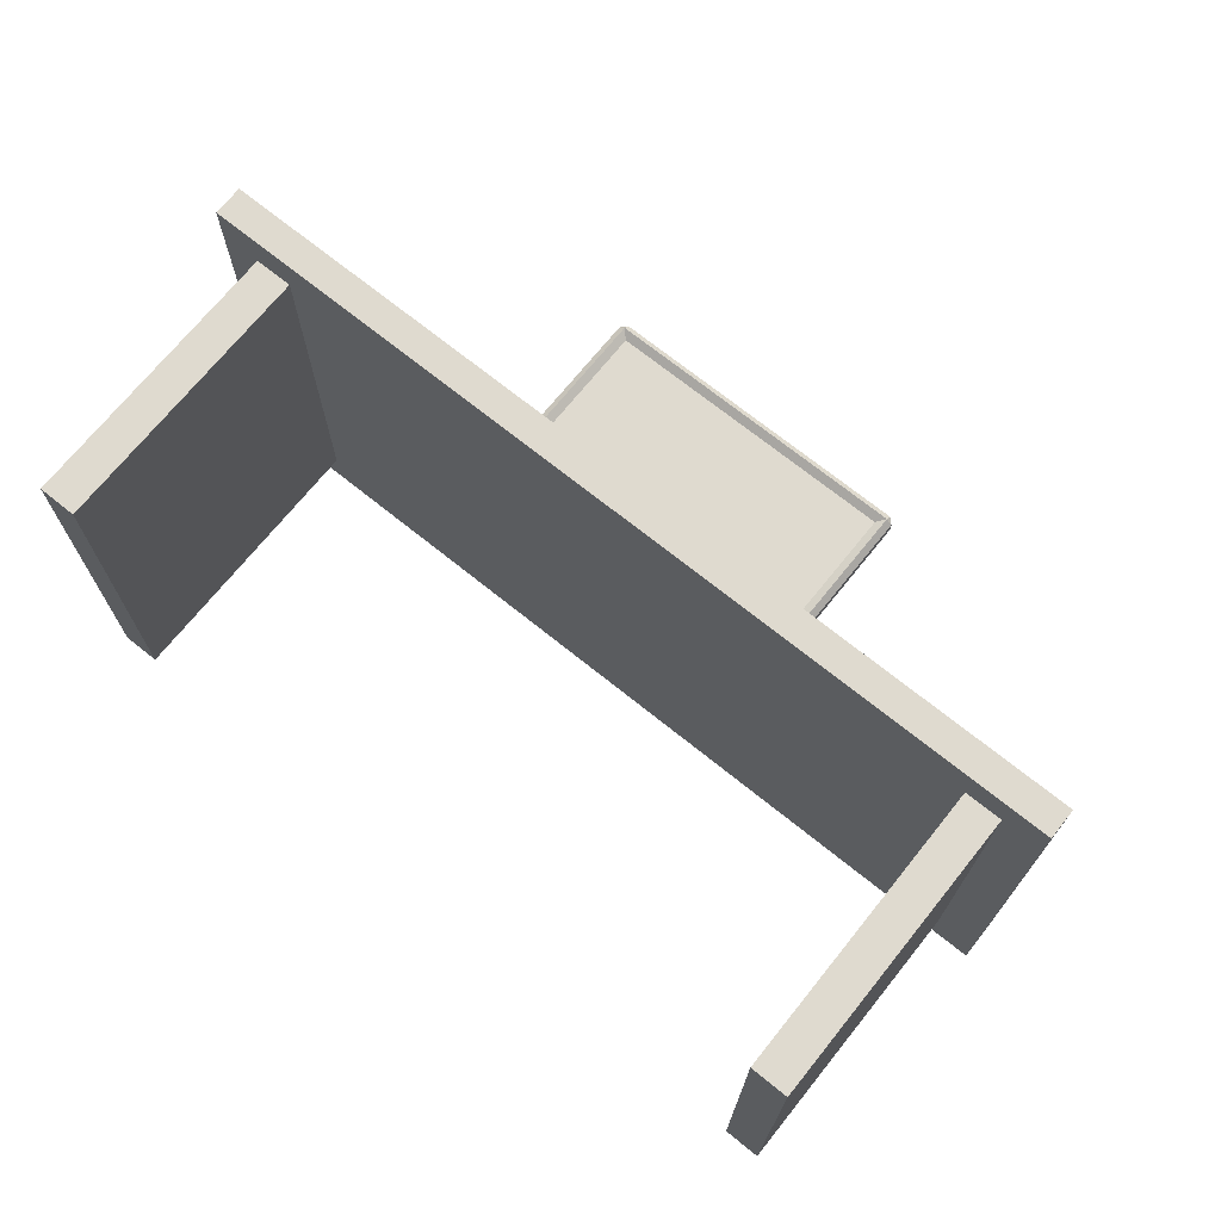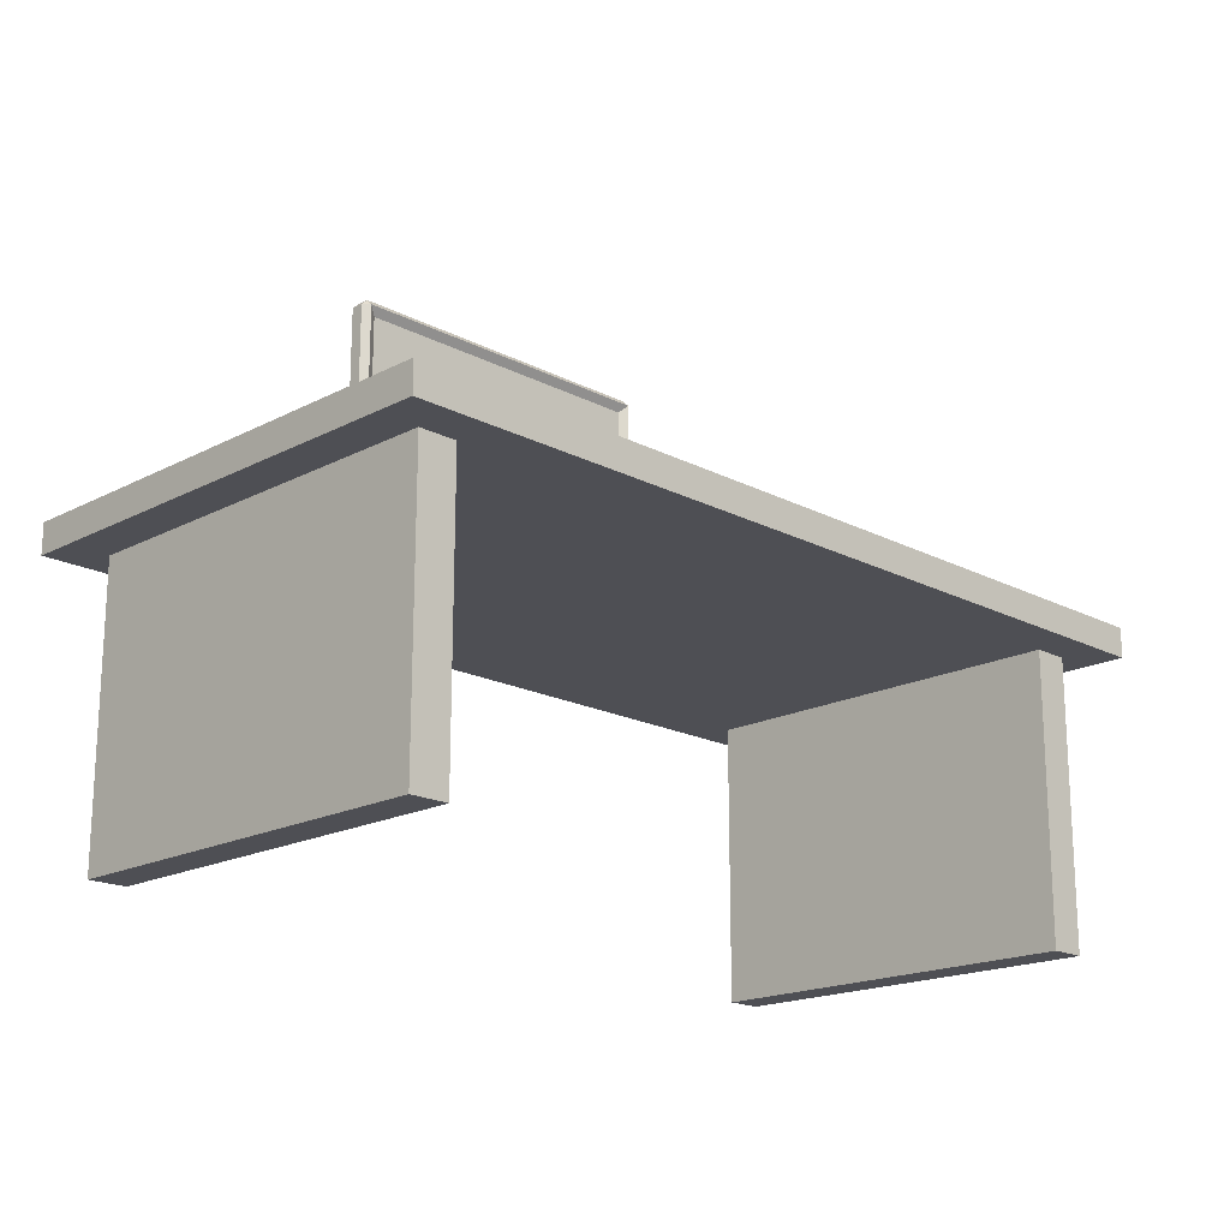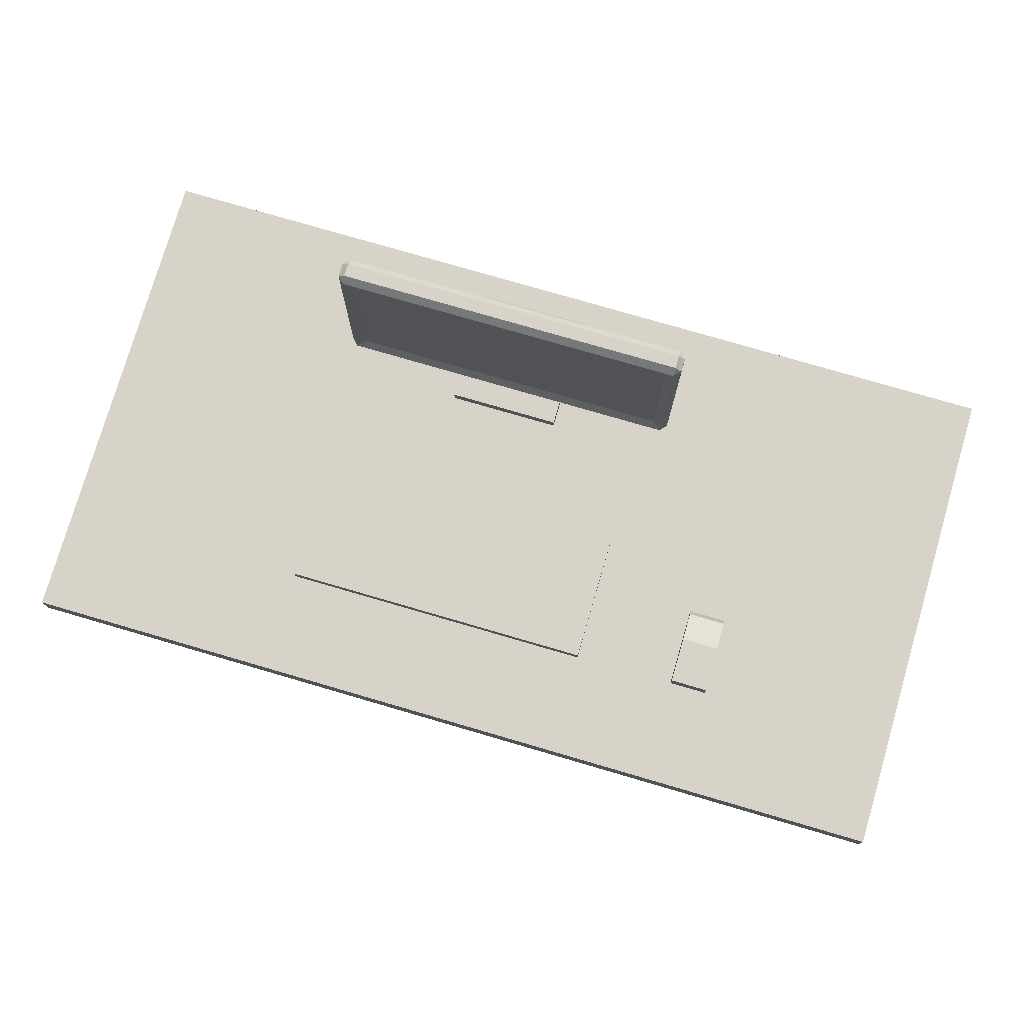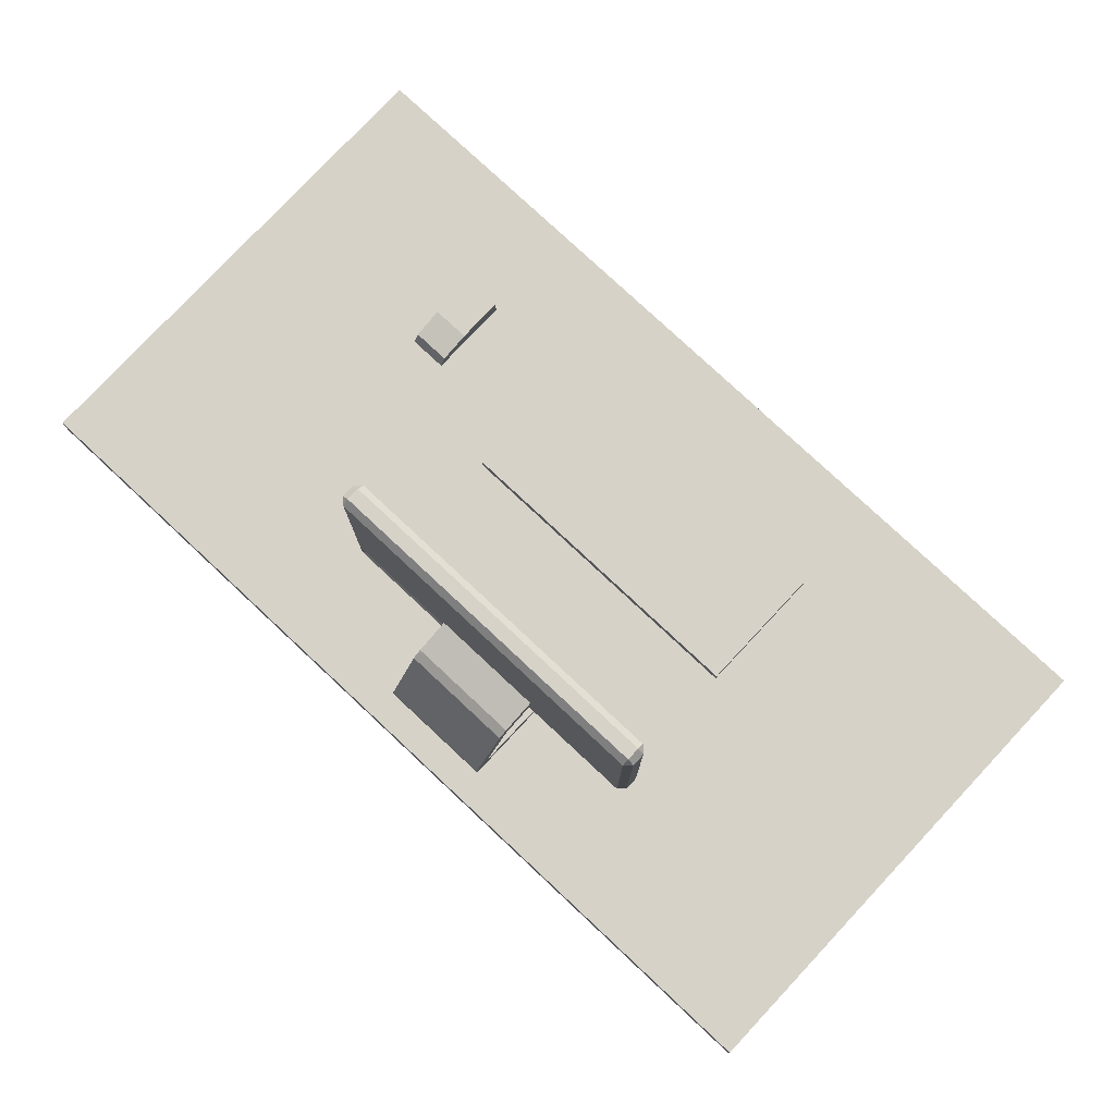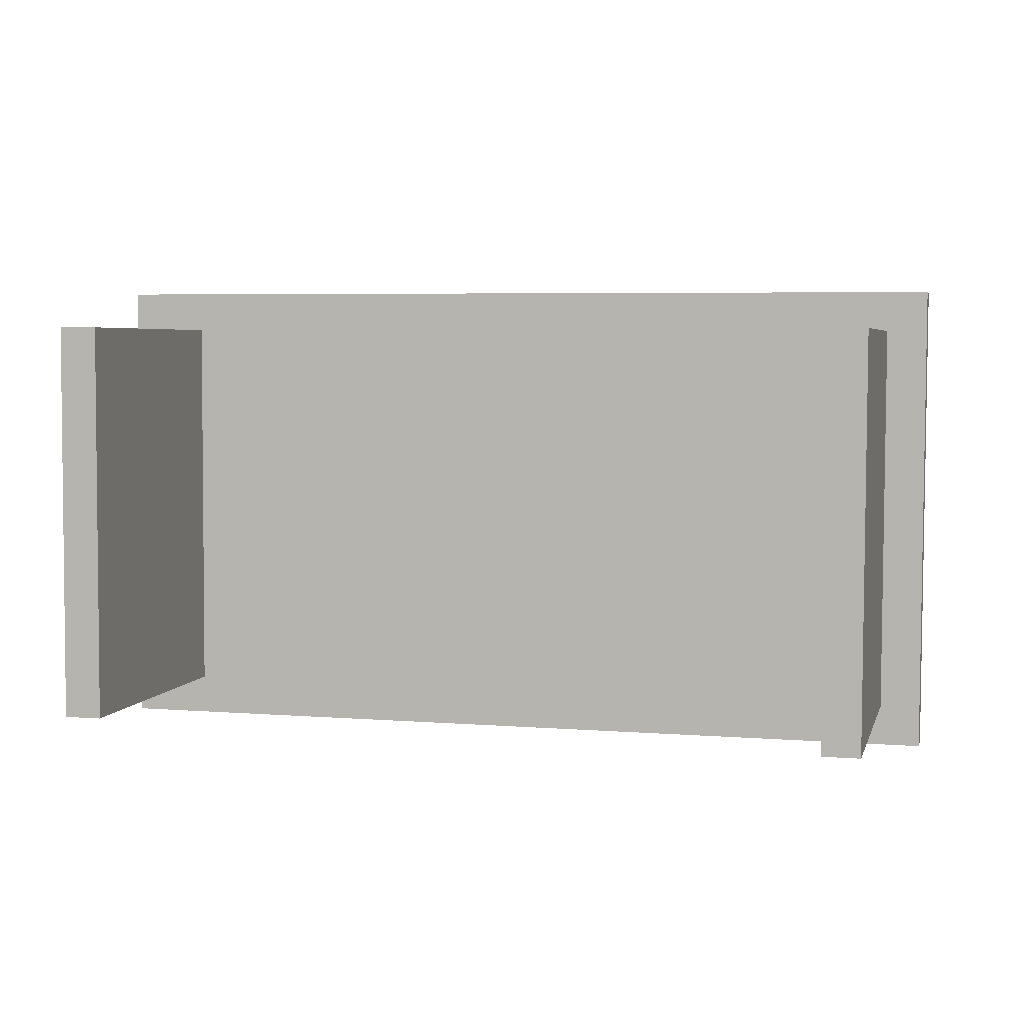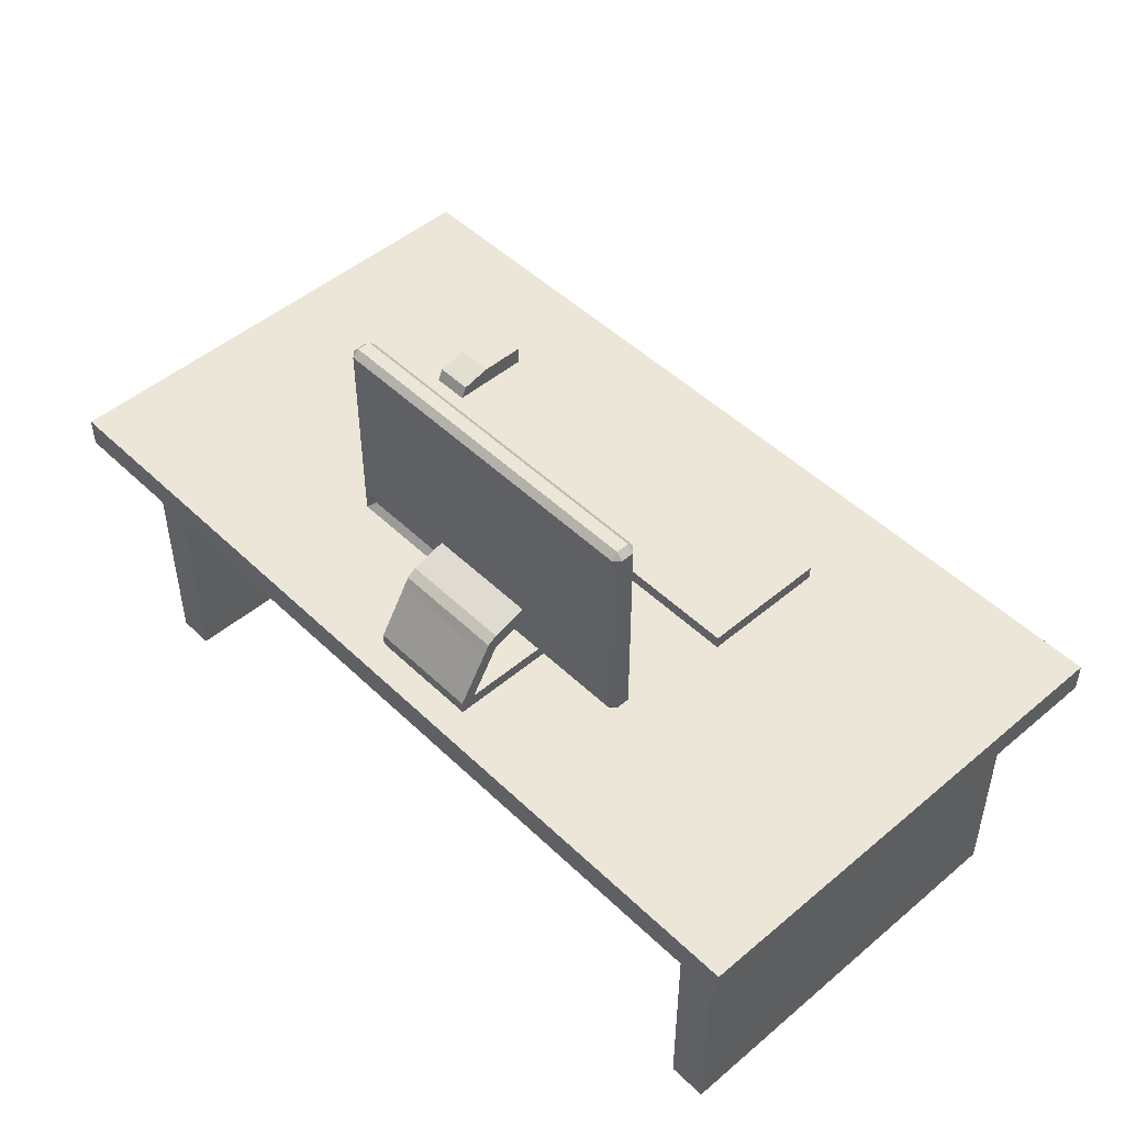
<metadata>
{"format":"obj","ext":"obj","renderer":"f3d","projection":"perspective","resolution":1024,"background":"white","views":[{"elev":70.7,"azim":38.8,"up":"+Z"},{"elev":-18.3,"azim":-44.8,"up":"+Y"},{"elev":76.9,"azim":16.5,"up":"+Y"},{"elev":78.4,"azim":-136.7,"up":"+Y"},{"elev":4.5,"azim":13.8,"up":"+Z"},{"elev":48.7,"azim":-133.0,"up":"+Y"}]}
</metadata>
<code>
g default
v 7.387 1.136 3.001
v 7.386 1.156 2.981
v 7.407 1.156 3.001
v 6.274 1.156 3.006
v 6.295 1.156 2.985
v 6.295 1.136 3.005
v 7.407 1.801 3.001
v 7.386 1.801 2.981
v 7.387 1.822 3.001
v 6.295 1.822 3.005
v 6.295 1.801 2.985
v 6.274 1.801 3.006
v 7.407 1.801 3.043
v 7.387 1.822 3.043
v 7.387 1.801 3.064
v 6.295 1.801 3.068
v 6.295 1.822 3.047
v 6.274 1.801 3.047
v 7.407 1.156 3.043
v 7.387 1.156 3.064
v 7.387 1.136 3.043
v 6.295 1.136 3.047
v 6.295 1.156 3.068
v 6.274 1.156 3.047
v 6.659 1.801 2.983
v 6.659 1.822 3.004
v 6.659 1.822 3.046
v 6.659 1.801 3.066
v 6.659 1.156 3.066
v 6.659 1.136 3.046
v 6.659 1.136 3.004
v 6.659 1.156 2.983
v 7.023 1.801 2.982
v 7.023 1.822 3.003
v 7.023 1.822 3.044
v 7.023 1.801 3.065
v 7.023 1.156 3.065
v 7.023 1.136 3.044
v 7.023 1.136 3.003
v 7.023 1.156 2.982
v 7.386 1.282 2.981
v 7.023 1.282 2.982
v 6.659 1.282 2.983
v 6.295 1.282 2.985
v 6.274 1.282 3.006
v 6.274 1.282 3.047
v 6.295 1.282 3.068
v 7.387 1.282 3.064
v 7.407 1.282 3.043
v 7.407 1.282 3.001
v 7.386 1.233 2.981
v 7.023 1.233 2.982
v 6.659 1.233 2.983
v 6.295 1.233 2.985
v 6.274 1.233 3.006
v 6.274 1.233 3.047
v 6.295 1.233 3.068
v 7.387 1.233 3.064
v 7.407 1.233 3.043
v 7.407 1.233 3.001
v 7.022 1.25 2.873
v 6.658 1.25 2.875
v 7.022 1.201 2.873
v 6.658 1.201 2.875
v 7.022 1.23 2.843
v 6.658 1.23 2.845
v 7.022 1.201 2.826
v 6.658 1.201 2.828
v 7.022 1.048 2.779
v 6.658 1.048 2.781
v 6.658 1.048 2.734
v 7.022 1.048 2.733
v 7.022 1.008 2.779
v 6.658 1.008 2.781
v 6.658 1.008 2.734
v 7.022 1.008 2.733
v 7.023 1.048 3.111
v 6.659 1.048 3.113
v 6.659 1.008 3.113
v 7.023 1.008 3.111
v 7.023 1.774 3.048
v 7.36 1.774 3.046
v 7.023 1.282 3.048
v 7.36 1.282 3.046
v 6.322 1.282 3.05
v 6.659 1.282 3.049
v 6.659 1.774 3.049
v 6.322 1.774 3.05
v 6.322 1.233 3.05
v 6.659 1.233 3.049
v 7.023 1.233 3.048
v 7.36 1.233 3.046
v 6.659 1.183 3.049
v 6.322 1.183 3.05
v 7.023 1.183 3.048
v 7.36 1.183 3.046
v 7.049 1.183 2.999
v 7.36 1.183 2.998
v 7.049 1.206 2.999
v 7.36 1.206 2.998
v 7.332 1.007 3.466
v 6.314 1.007 3.47
v 7.332 1.051 3.466
v 6.314 1.051 3.47
v 7.333 1.051 3.882
v 6.315 1.051 3.886
v 7.333 1.007 3.882
v 6.315 1.007 3.886
v 7.784 1.008 3.615
v 7.663 1.008 3.616
v 7.785 1.068 3.876
v 7.664 1.068 3.877
v 7.785 1.008 3.876
v 7.664 1.008 3.877
v 7.784 1.068 3.728
v 7.784 1.046 3.633
v 7.664 1.068 3.728
v 7.663 1.046 3.634
v 7.664 1.008 3.727
v 7.784 1.008 3.713
v 8.426 0.9095 2.632
v 5.497 0.9095 2.643
v 8.426 1.008 2.632
v 5.497 1.008 2.643
v 8.431 1.008 4.213
v 5.503 1.008 4.224
v 8.431 0.9095 4.213
v 5.503 0.9095 4.224
v 8.292 0.9095 2.633
v 5.631 0.9095 2.642
v 5.631 1.008 2.642
v 8.292 1.008 2.633
v 5.637 1.008 4.223
v 8.297 1.008 4.213
v 5.637 0.9095 4.223
v 8.297 0.9095 4.213
v 8.292 1.008 2.767
v 5.631 1.008 2.776
v 5.636 1.008 4.089
v 8.297 1.008 4.079
v 8.297 0.9095 4.079
v 5.636 0.9095 4.089
v 5.631 0.9095 2.776
v 8.292 0.9095 2.767
v 8.17 0.9095 2.633
v 8.17 0.9095 2.767
v 8.175 0.9095 4.08
v 8.176 0.9095 4.214
v 8.176 1.008 4.214
v 8.175 1.008 4.08
v 8.17 1.008 2.767
v 8.17 1.008 2.633
v 5.755 0.9095 2.642
v 5.755 1.008 2.642
v 5.756 1.008 2.776
v 5.76 1.008 4.089
v 5.761 1.008 4.223
v 5.761 0.9095 4.223
v 5.76 0.9095 4.089
v 5.756 0.9095 2.776
v 8.297 -0.03463 4.079
v 8.175 -0.03463 4.08
v 8.17 -0.03463 2.767
v 8.292 -0.03463 2.767
v 5.76 -0.006809 4.089
v 5.756 -0.006809 2.776
v 5.636 -0.006809 4.089
v 5.631 -0.006809 2.776
g working_Station__1_:Computer2
f 1 3 19 21
f 2 1 39 40
f 50 41 8 7
f 4 6 22 24
f 44 45 12 11
f 7 9 14 13
f 9 8 33 34
f 10 12 18 17
f 13 15 48 49
f 15 14 35 36
f 16 18 46 47
f 21 20 37 38
f 41 42 33 8
f 9 34 35 14
f 82 81 83 84
f 21 38 39 1
f 45 46 18 12
f 49 50 7 13
f 1 2 3
f 4 5 6
f 7 8 9
f 10 11 12
f 13 14 15
f 16 17 18
f 19 20 21
f 22 23 24
f 26 25 11 10
f 27 26 10 17
f 28 27 17 16
f 85 86 87 88
f 30 29 23 22
f 31 30 22 6
f 32 31 6 5
f 25 43 44 11
f 34 33 25 26
f 35 34 26 27
f 36 35 27 28
f 86 83 81 87
f 38 37 29 30
f 39 38 30 31
f 40 39 31 32
f 33 42 43 25
f 51 52 42 41
f 66 65 67 68
f 44 43 53 54
f 54 55 45 44
f 55 56 46 45
f 47 46 56 57
f 89 90 86 85
f 90 91 83 86
f 84 83 91 92
f 49 48 58 59
f 59 60 50 49
f 60 51 41 50
f 98 97 99 100
f 53 52 40 32
f 54 53 32 5
f 5 4 55 54
f 4 24 56 55
f 57 56 24 23
f 93 90 89 94
f 95 91 90 93
f 92 91 95 96
f 59 58 20 19
f 19 3 60 59
f 3 2 51 60
f 43 42 61 62
f 42 52 63 61
f 52 53 64 63
f 53 43 62 64
f 62 61 65 66
f 61 63 67 65
f 73 74 75 76
f 64 62 66 68
f 63 64 70 69
f 64 68 71 70
f 68 67 72 71
f 67 63 69 72
f 77 78 79 80
f 70 71 75 74
f 71 72 76 75
f 72 69 73 76
f 69 70 78 77
f 70 74 79 78
f 74 73 80 79
f 73 69 77 80
f 15 36 81 82
f 48 15 82 84
f 28 16 88 87
f 16 47 85 88
f 36 28 87 81
f 47 57 89 85
f 58 48 84 92
f 57 23 94 89
f 23 29 93 94
f 29 37 95 93
f 37 20 96 95
f 20 58 92 96
f 2 40 97 98
f 40 52 99 97
f 52 51 100 99
f 51 2 98 100
f 101 102 104 103
f 103 104 106 105
f 105 106 108 107
f 107 108 102 101
f 102 108 106 104
f 107 101 103 105
f 109 110 118 116
f 115 117 112 111
f 111 112 114 113
f 113 114 119 120
f 117 119 114 112
f 113 120 115 111
f 115 116 118 117
f 110 119 117 118
f 120 119 110 109
f 115 120 109 116
f 152 145 153 154
f 150 151 155 156
f 148 149 157 158
f 146 147 159 160
f 122 128 126 124
f 127 121 123 125
f 122 124 131 130
f 123 121 129 132
f 126 128 135 133
f 127 125 134 136
f 151 152 154 155
f 156 157 149 150
f 124 126 139 138
f 126 133 139
f 131 124 138
f 125 123 137 140
f 123 132 137
f 134 125 140
f 147 148 158 159
f 160 153 145 146
f 128 122 143 142
f 122 130 143
f 135 128 142
f 121 127 141 144
f 127 136 141
f 129 121 144
f 146 145 129 144
f 161 162 163 164
f 136 148 147 141
f 134 149 148 136
f 150 149 134 140
f 137 151 150 140
f 132 152 151 137
f 129 145 152 132
f 154 153 130 131
f 155 154 131 138
f 156 155 138 139
f 133 157 156 139
f 158 157 133 135
f 159 158 135 142
f 130 153 160 143
f 141 147 162 161
f 147 146 163 162
f 146 144 164 163
f 144 141 161 164
f 166 165 167 168
f 159 142 167 165
f 142 143 168 167
f 143 160 166 168
f 159 165 166 160

</code>
